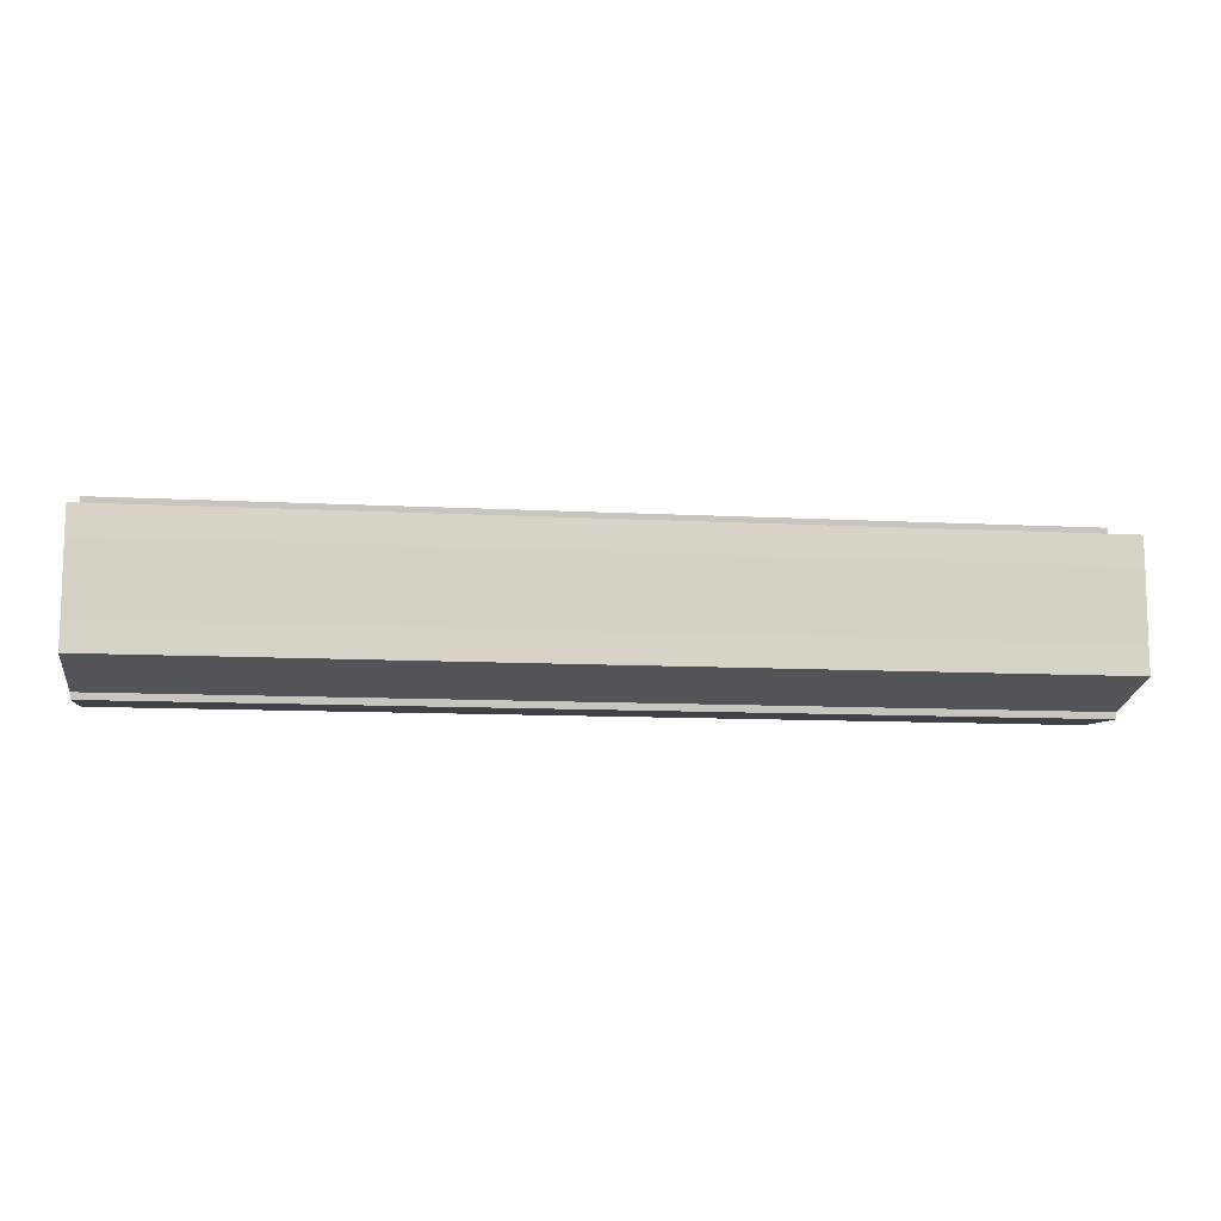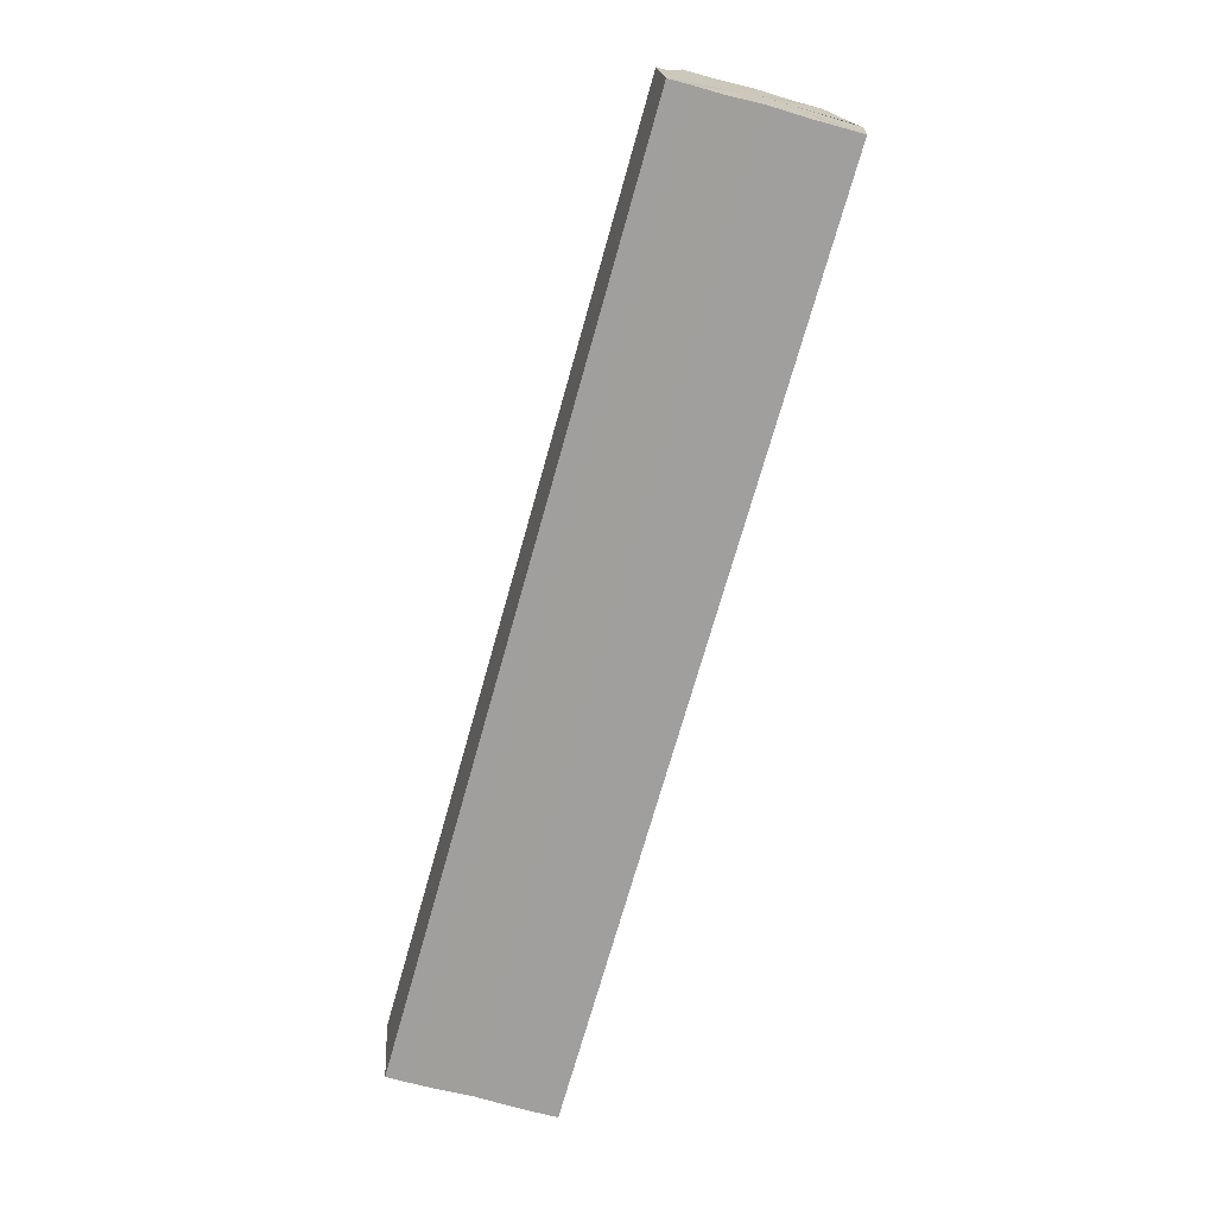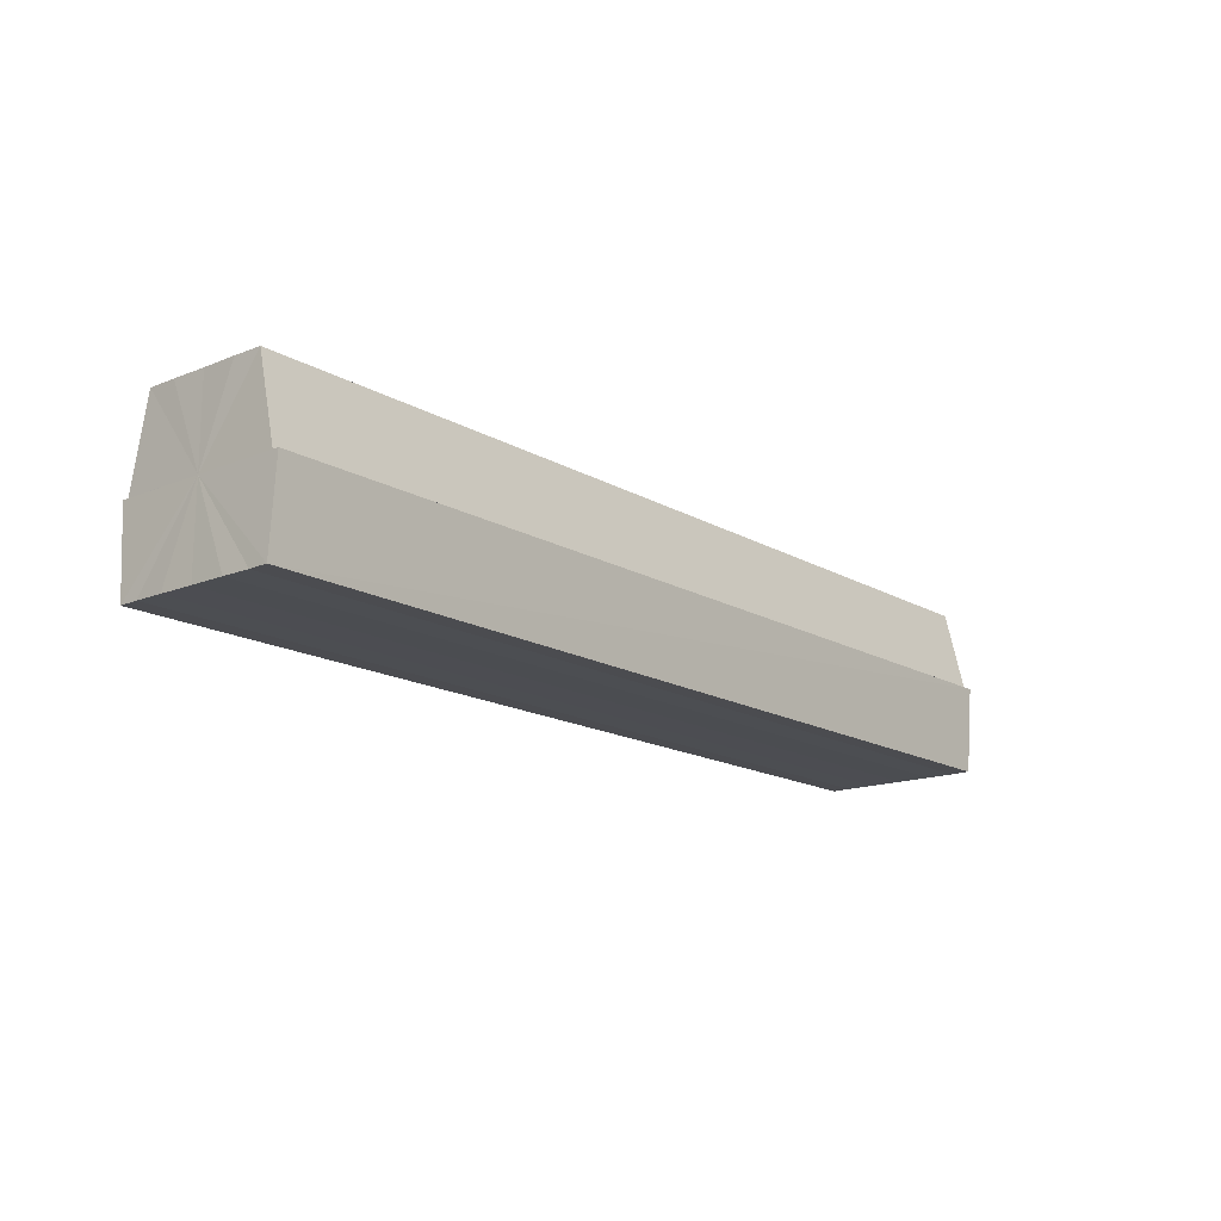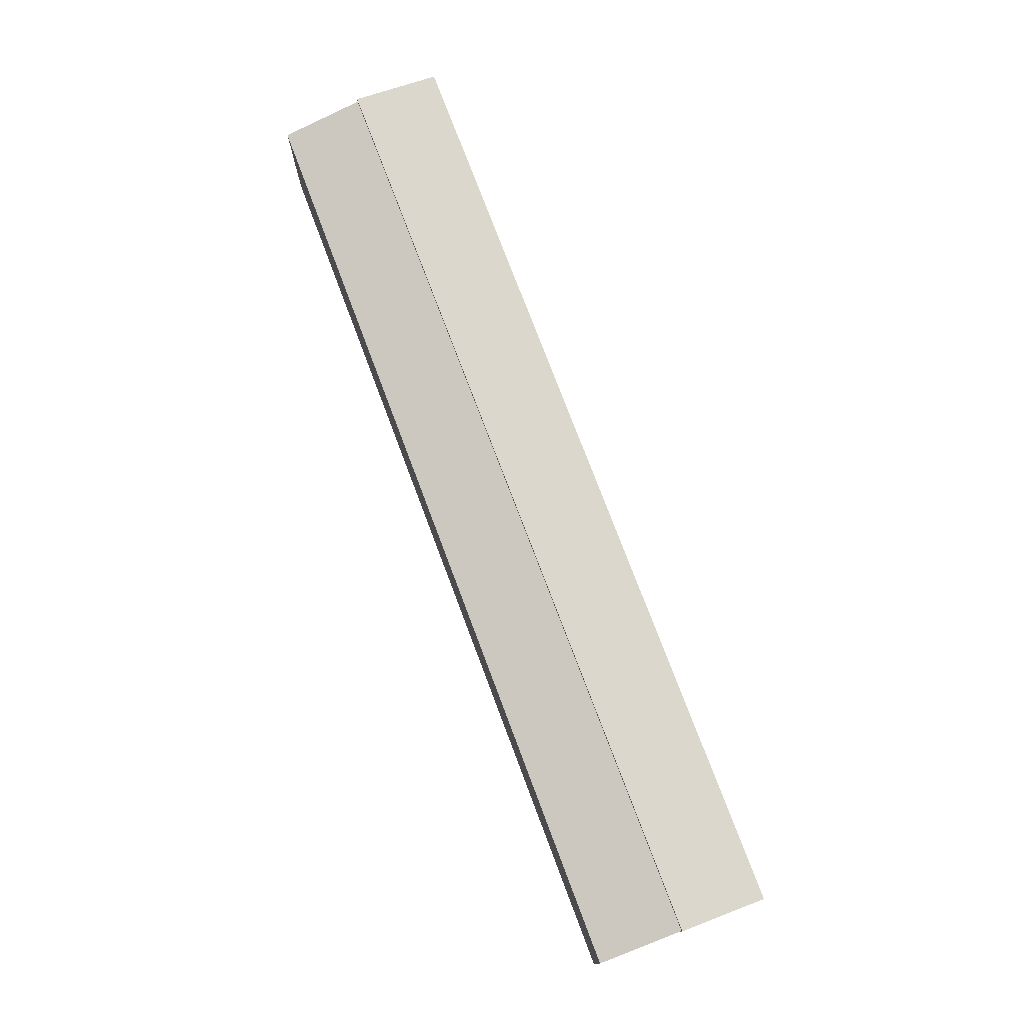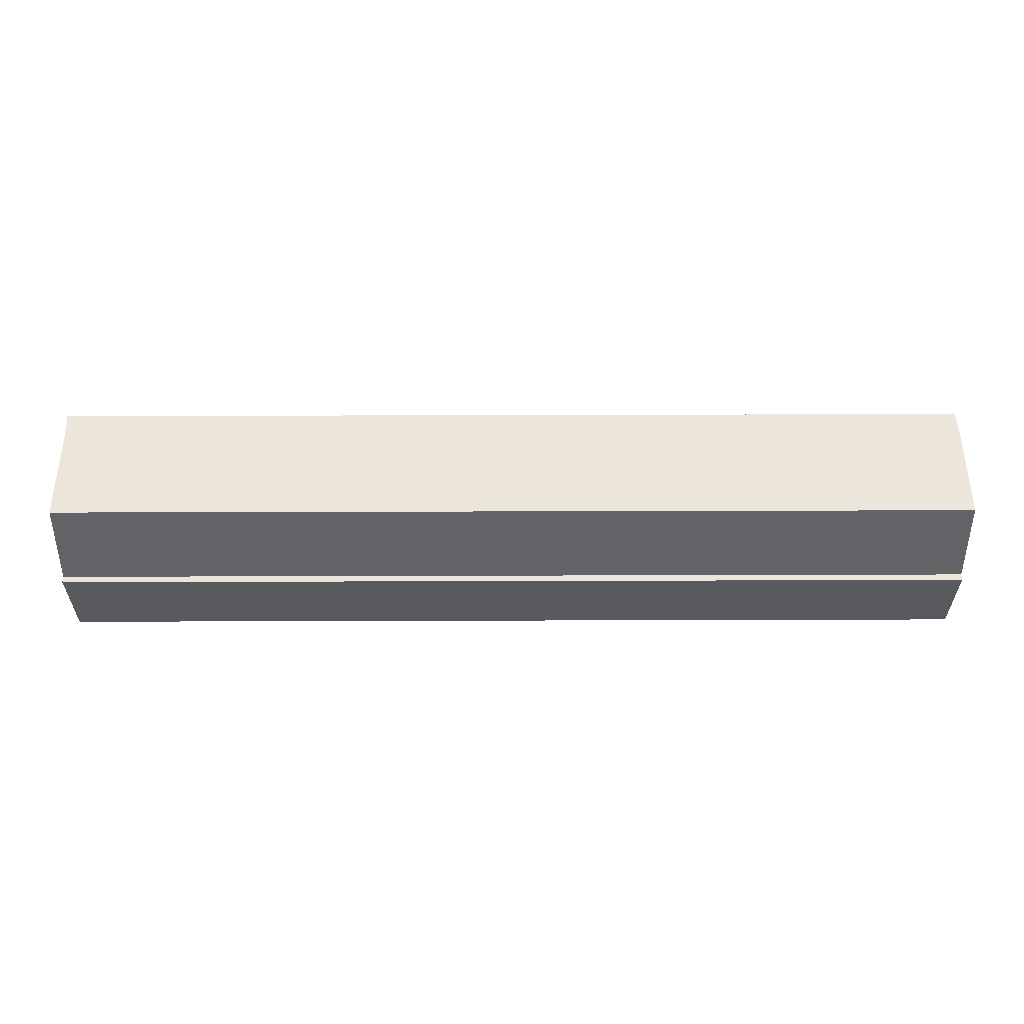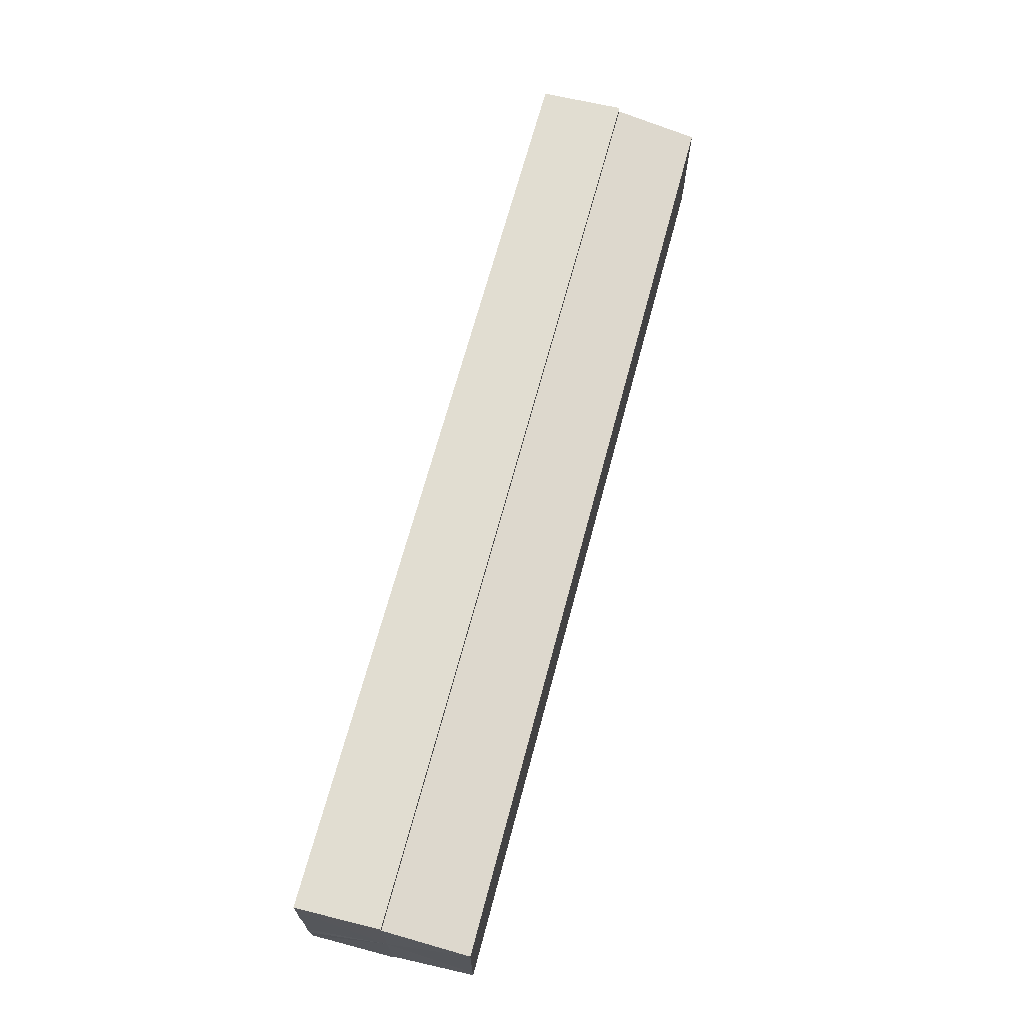
<metadata>
{"format":"obj","ext":"obj","renderer":"f3d","projection":"perspective","resolution":1024,"background":"white","views":[{"elev":-11.0,"azim":172.6,"up":"+Z"},{"elev":-71.3,"azim":74.3,"up":"+Y"},{"elev":-16.1,"azim":-49.5,"up":"+Y"},{"elev":75.3,"azim":-110.6,"up":"+Z"},{"elev":52.9,"azim":179.8,"up":"+Y"},{"elev":68.0,"azim":104.9,"up":"+Z"}]}
</metadata>
<code>
o 28170
v 2228 1872 13.55
v 2228 1872 13.55
v 2228 1872 13.55
v 2228 1872 13.54
v 2228 1872 13.55
v 2228 1872 13.54
v 2228 1872 13.54
v 2228 1872 13.55
v 2228 1872 13.55
v 2228 1872 13.56
v 2228 1872 13.56
v 2228 1872 13.56
v 2228 1872 13.56
v 2228 1872 13.56
v 2228 1872 13.56
v 2228 1872 13.56
v 2228 1872 13.56
v 2228 1872 13.55
v 2228 1872 13.55
v 2228 1872 13.55
v 2228 1872 13.54
v 2228 1872 13.54
v 2228 1872 13.55
v 2228 1872 13.55
v 2228 1872 13.56
v 2228 1872 13.55
v 2228 1872 13.56
v 2228 1872 13.56
v 2228 1872 13.54
v 2228 1872 13.54
v 2228 1872 13.54
v 2228 1872 13.54
v 2228 1872 13.54
v 2228 1872 13.54
v 2228 1872 13.55
v 2228 1872 13.54
v 2228 1872 13.54
v 2228 1872 13.55
v 2228 1872 13.55
v 2228 1872 13.55
v 2228 1872 13.56
v 2228 1872 13.56
v 2228 1872 13.56
v 2228 1872 13.54
v 2228 1872 13.54
v 2228 1872 13.55
v 2228 1872 13.55
v 2228 1872 13.55
v 2228 1872 13.56
v 2228 1872 13.56
v 2228 1872 13.54
v 2228 1872 13.54
v 2228 1872 13.54
v 2228 1872 13.54
v 2228 1872 13.54
v 2228 1872 13.55
v 2228 1872 13.54
v 2228 1872 13.55
v 2228 1872 13.55
v 2228 1872 13.55
v 2228 1872 13.56
v 2228 1872 13.56
v 2228 1872 13.56
v 2228 1872 13.56
v 2228 1872 13.56
v 2228 1872 13.55
v 2228 1872 13.56
v 2228 1872 13.56
v 2228 1872 13.56
v 2228 1872 13.56
v 2228 1872 13.56
v 2228 1872 13.55
v 2228 1872 13.55
v 2228 1872 13.55
v 2228 1872 13.55
v 2228 1872 13.54
v 2228 1872 13.55
v 2228 1872 13.54
v 2228 1872 13.54
v 2228 1872 13.54
v 2228 1872 13.54
v 2228 1872 13.55
v 2228 1872 13.54
v 2228 1872 13.55
v 2228 1872 13.55
v 2228 1872 13.55
v 2228 1872 13.55
v 2228 1872 13.56
v 2228 1872 13.55
v 2228 1872 13.56
v 2228 1872 13.56
v 2228 1872 13.55
v 2228 1872 13.55
v 2228 1872 13.54
v 2228 1872 13.54
v 2228 1872 13.55
v 2228 1872 13.56
v 2228 1872 13.56
f 1 2 3
f 2 4 5
f 4 6 7
f 8 1 9
f 10 8 11
f 12 10 13
f 14 15 13
f 16 15 17
f 18 19 20
f 20 21 22
f 23 24 18
f 25 26 23
f 27 28 25
f 22 29 30
f 29 31 32
f 32 33 34
f 35 34 36
f 35 36 37
f 35 37 38
f 35 38 39
f 35 39 40
f 35 40 41
f 35 41 42
f 35 42 43
f 35 44 45
f 35 46 44
f 35 47 46
f 35 48 47
f 35 49 48
f 35 50 49
f 51 52 53
f 53 54 55
f 56 54 33
f 56 57 54
f 56 58 57
f 56 59 58
f 56 60 59
f 56 61 60
f 56 62 61
f 63 62 64
f 56 65 62
f 66 67 63
f 68 65 69
f 70 71 68
f 72 73 66
f 74 75 72
f 76 77 74
f 78 79 76
f 80 81 78
f 81 82 83
f 82 84 85
f 84 86 87
f 86 88 89
f 88 90 91
f 56 92 93
f 56 94 92
f 56 95 94
f 56 93 96
f 56 96 97
f 56 97 98

</code>
